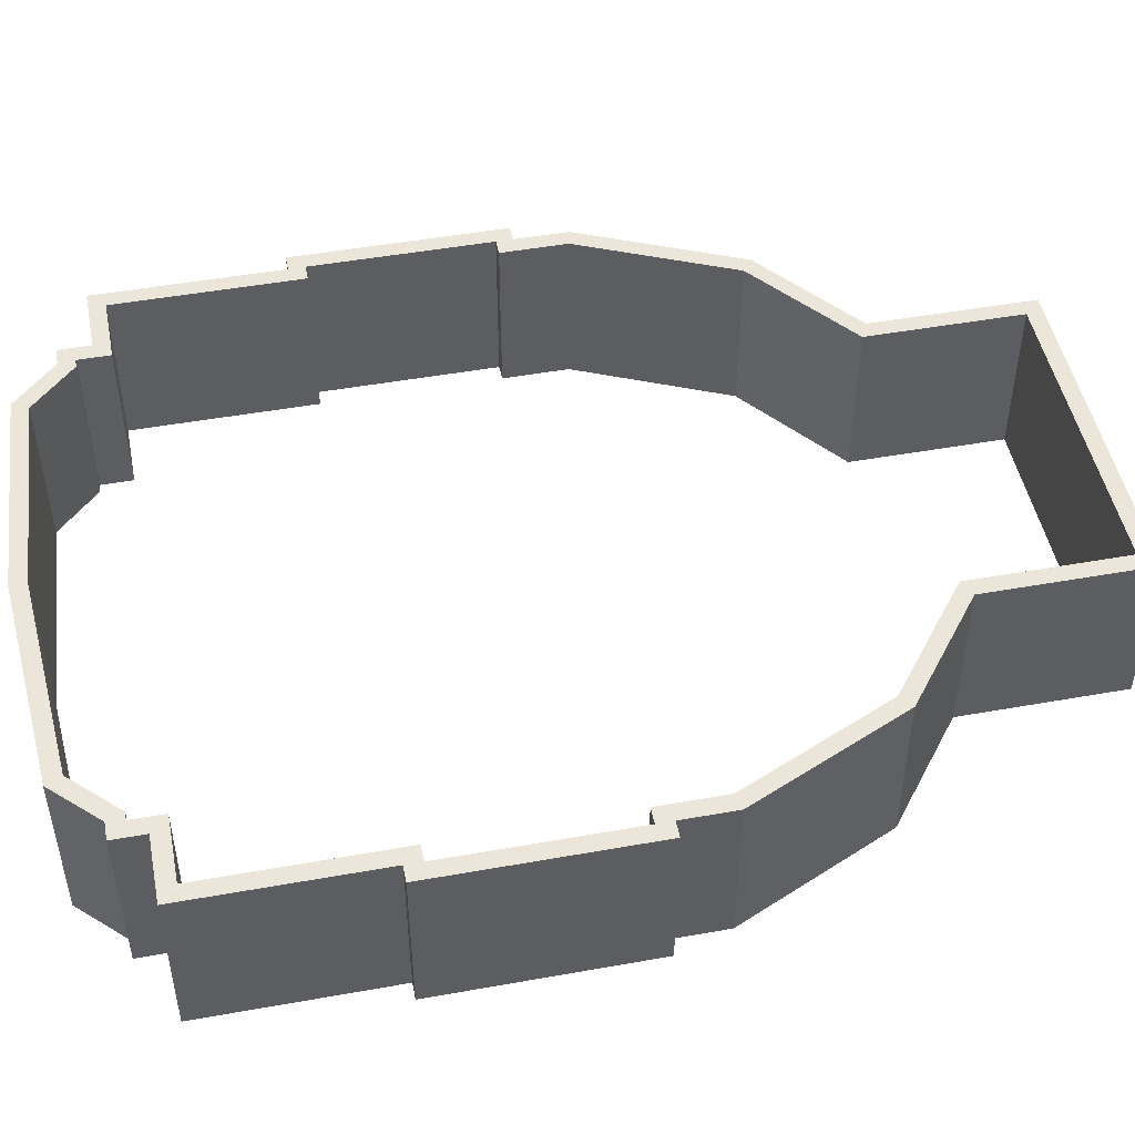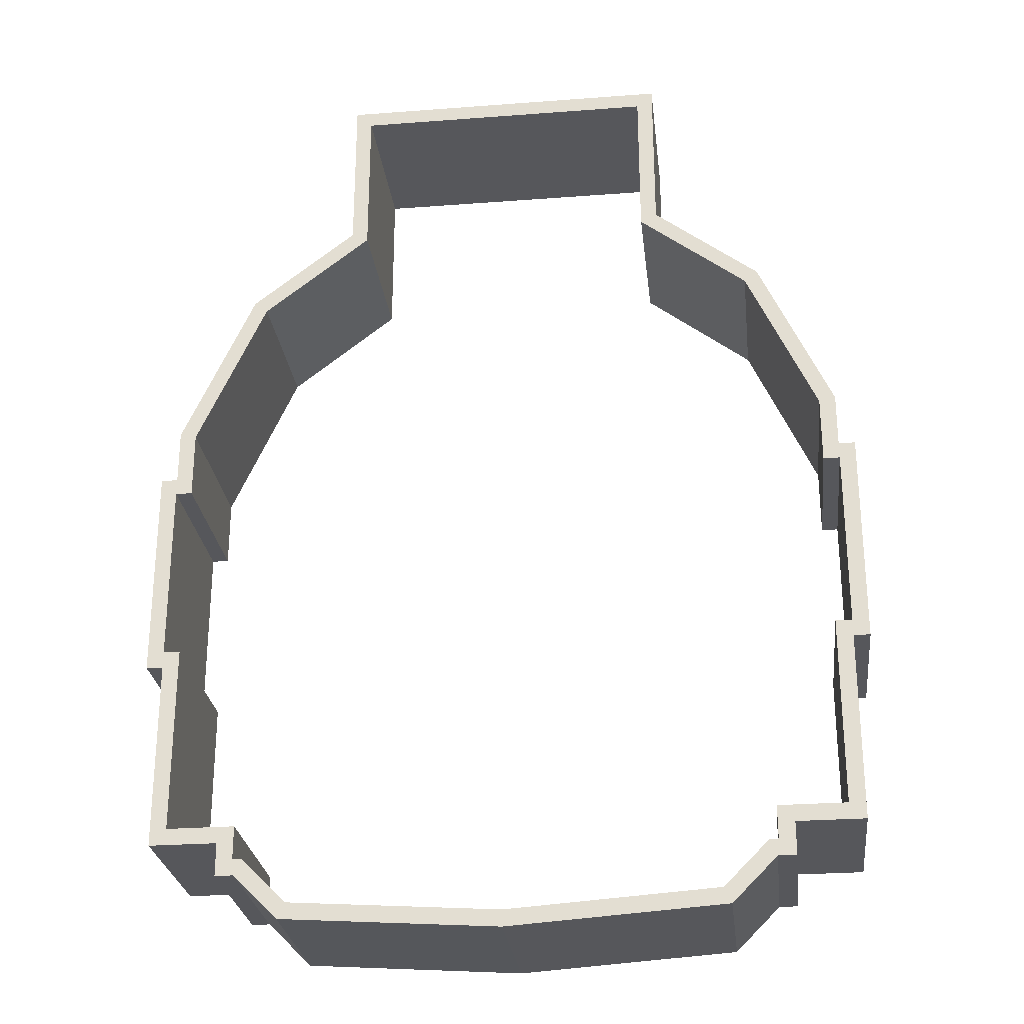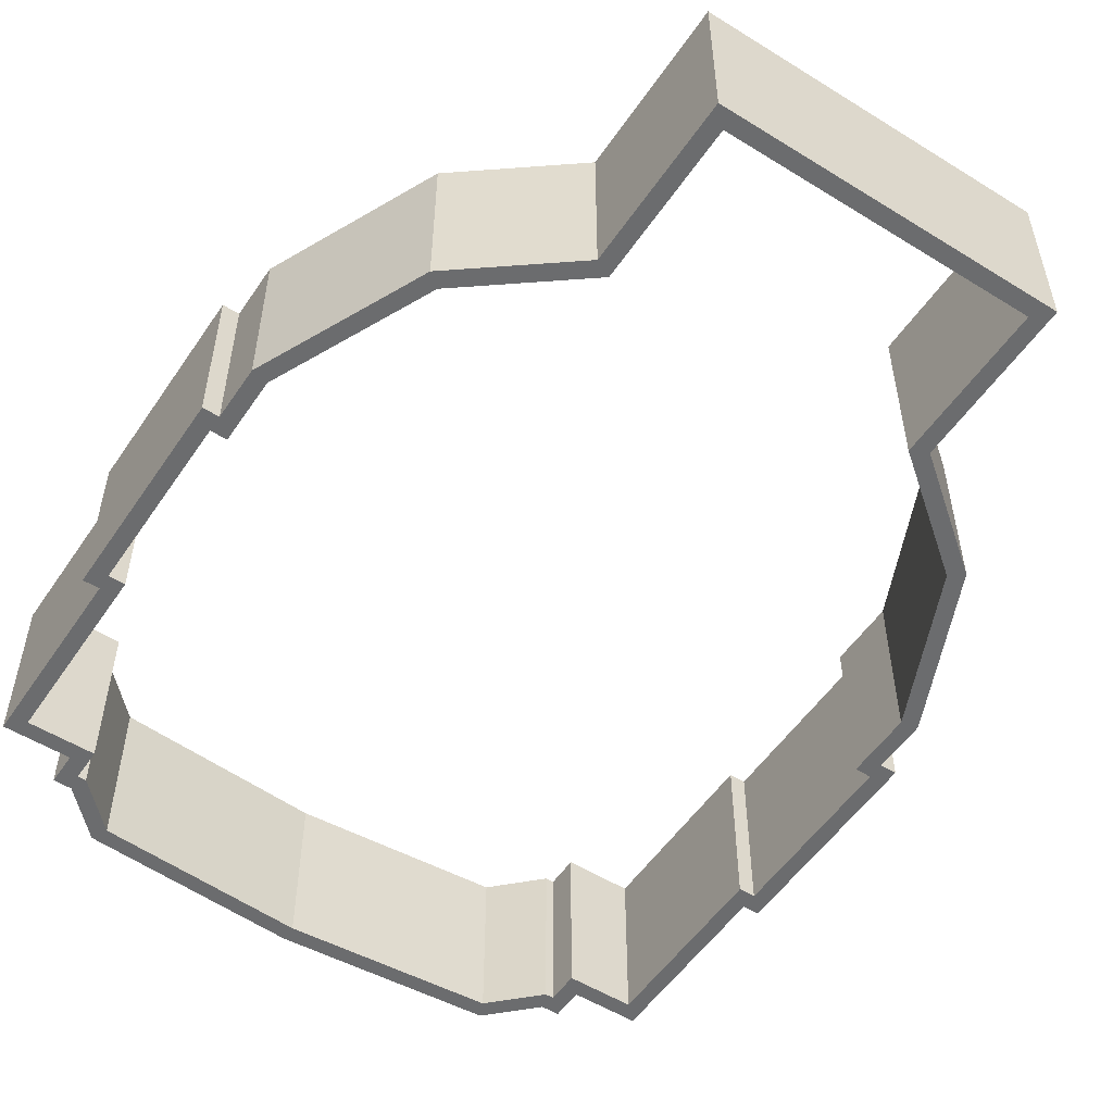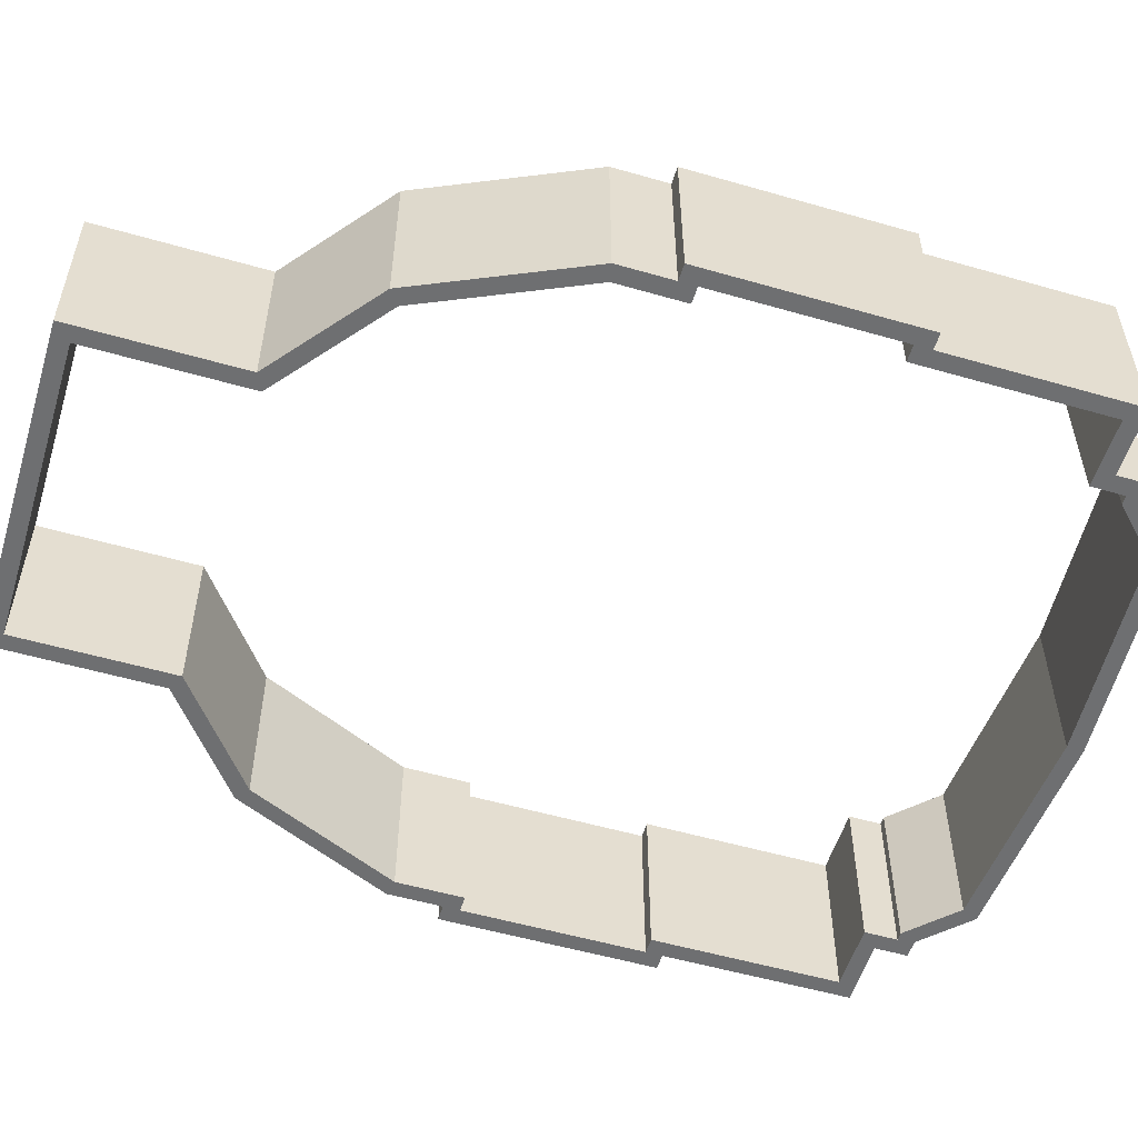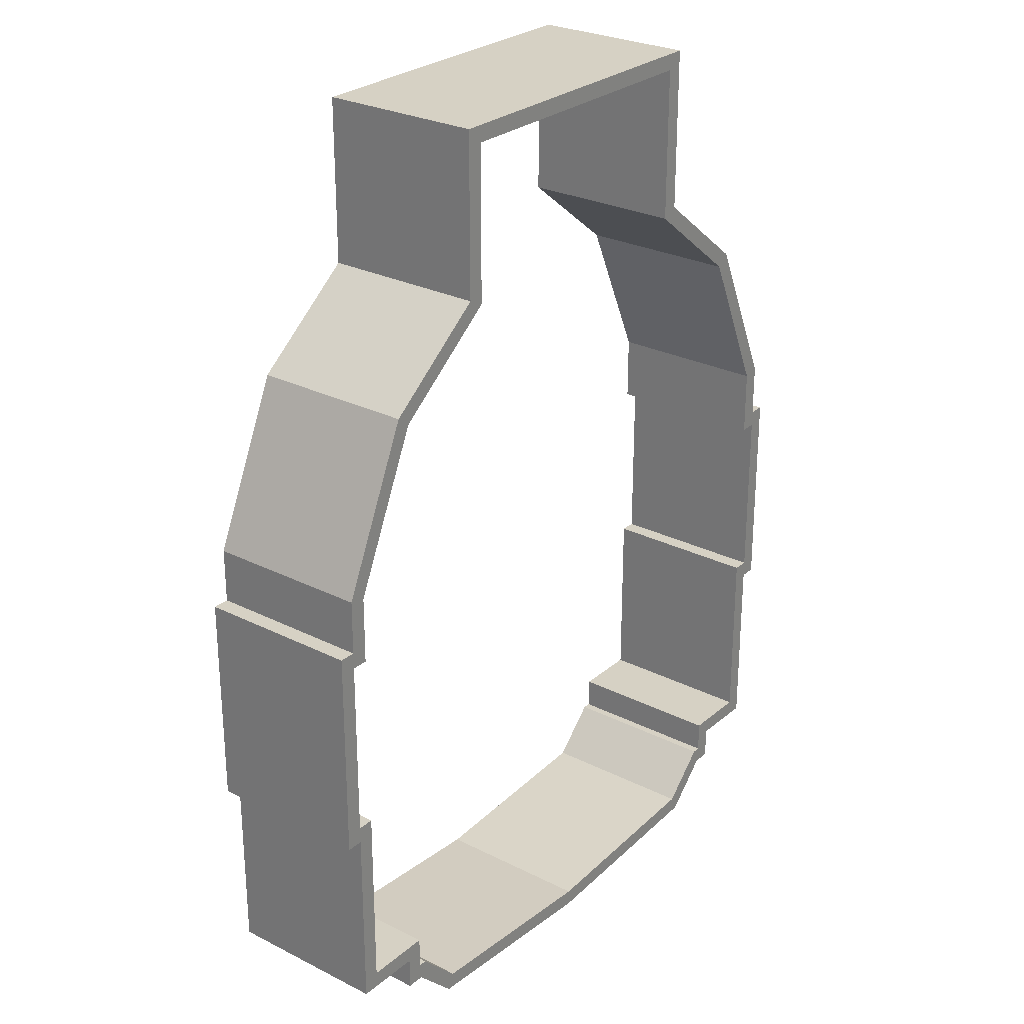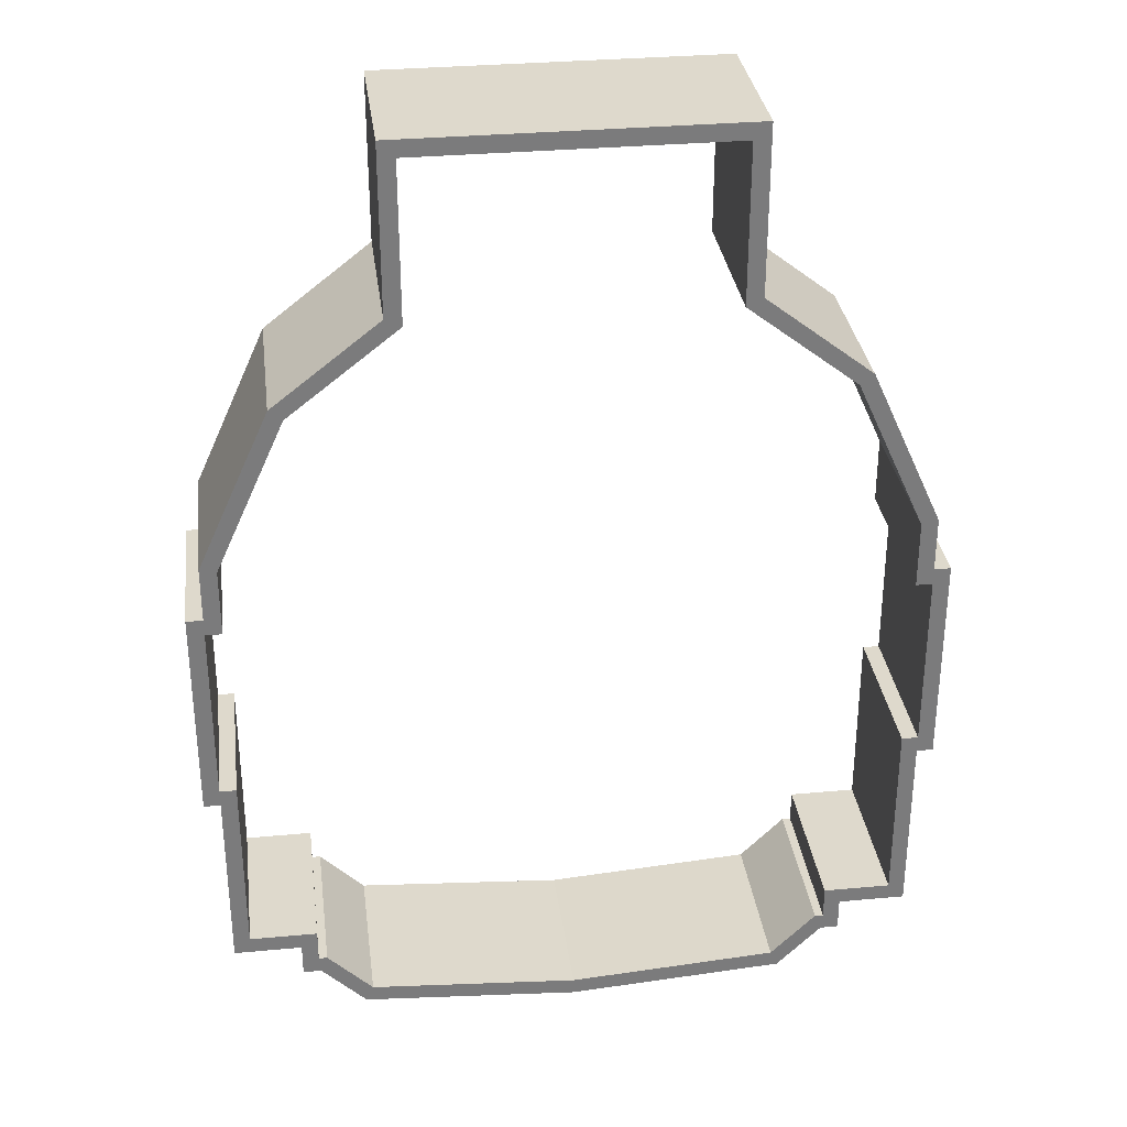
<metadata>
{"format":"obj","ext":"obj","renderer":"f3d","projection":"perspective","resolution":1024,"background":"white","views":[{"elev":48.4,"azim":-101.3,"up":"+Y"},{"elev":-27.1,"azim":6.7,"up":"+Z"},{"elev":-53.6,"azim":-33.5,"up":"+Y"},{"elev":-54.5,"azim":73.0,"up":"+Y"},{"elev":27.0,"azim":128.0,"up":"+Z"},{"elev":31.9,"azim":-7.4,"up":"+Z"}]}
</metadata>
<code>
g Body1
v 157.9 100 423.6
v 200 100 330.8
v 200 0 330.8
v 157.9 0 423.6
v 92 0 475.1
v 92 100 475.1
v -92 100 570
v 92 100 570
v 92 0 570
v -92 0 570
v -92 0 475.1
v -92 100 475.1
v -157.9 100 423.6
v -157.9 0 423.6
v -200 0 330.8
v -200 100 330.8
v -210 100 290
v -210 0 290
v -210 0 180
v -210 100 180
v 159 100 66
v 159 100 46
v 159 0 46
v 159 0 66
v 153.9 0 46
v 153.9 100 46
v 126.6 100 18.72
v 126.6 0 18.72
v -0 100 10.02
v -126.6 100 18.72
v -126.6 0 18.72
v -0 0 10.02
v 131 0 9
v 0 0 0
v 0 100 0
v 131 100 9
v -210 0 56
v -210 0 170
v -210 100 170
v -210 100 56
v -131 100 9
v -158 100 36
v -169 100 36
v -169 100 56
v -220 100 170
v -220 100 300
v -210 100 300
v -210 100 333
v -166 100 430
v -102 100 480
v -102 100 580
v 102 100 580
v 102 100 480
v 166 100 430
v 210 100 333
v 210 100 300
v 220 100 300
v 220 100 170
v 210 100 170
v 210 100 56
v 169 100 56
v 169 100 36
v 158 100 36
v 200 100 66
v 200 100 180
v 210 100 180
v 210 100 290
v 200 100 290
v -200 100 290
v -200 100 180
v -200 100 66
v -159 100 66
v -159 100 46
v -153.9 100 46
v 200 0 66
v 200 0 180
v 210 0 180
v 210 0 290
v 200 0 290
v -200 0 290
v -200 0 180
v -200 0 66
v -159 0 66
v -159 0 46
v -153.9 0 46
v 158 0 36
v 169 0 36
v 169 0 56
v 210 0 56
v 210 0 170
v 220 0 170
v 220 0 300
v 210 0 300
v 210 0 333
v 166 0 430
v 102 0 480
v 102 0 580
v -102 0 580
v -102 0 480
v -166 0 430
v -210 0 333
v -210 0 300
v -220 0 300
v -220 0 170
v -169 0 56
v -169 0 36
v -158 0 36
v -131 0 9
f 1 2 4
f 4 2 3
f 4 5 1
f 1 5 6
f 7 8 10
f 10 8 9
f 12 7 11
f 11 7 10
f 14 15 13
f 13 15 16
f 5 9 6
f 6 9 8
f 18 19 17
f 17 19 20
f 21 22 24
f 24 22 23
f 26 27 25
f 25 27 28
f 29 30 32
f 32 30 31
f 27 29 28
f 28 29 32
f 33 34 36
f 36 34 35
f 37 38 40
f 40 38 39
f 41 30 35
f 35 30 29
f 35 29 27
f 41 42 30
f 30 42 74
f 74 42 73
f 73 42 43
f 73 43 44
f 40 71 44
f 44 71 72
f 44 72 73
f 40 39 71
f 71 39 70
f 70 39 20
f 20 39 45
f 20 45 46
f 20 46 17
f 17 46 47
f 17 47 69
f 69 47 16
f 16 47 48
f 16 48 49
f 16 49 13
f 13 49 50
f 13 50 12
f 12 50 7
f 7 50 51
f 7 51 8
f 8 51 52
f 8 52 53
f 54 1 53
f 53 1 6
f 53 6 8
f 1 54 2
f 2 54 55
f 2 55 56
f 57 67 56
f 56 67 68
f 56 68 2
f 57 58 67
f 67 58 66
f 66 58 59
f 66 59 65
f 65 59 64
f 64 59 60
f 64 60 61
f 62 22 61
f 61 22 21
f 61 21 64
f 62 63 22
f 22 63 26
f 26 63 27
f 27 63 36
f 27 36 35
f 22 26 23
f 23 26 25
f 64 21 75
f 75 21 24
f 65 64 76
f 76 64 75
f 66 65 77
f 77 65 76
f 67 66 78
f 78 66 77
f 68 67 79
f 79 67 78
f 2 68 3
f 3 68 79
f 11 14 12
f 12 14 13
f 69 16 80
f 80 16 15
f 17 69 18
f 18 69 80
f 70 20 81
f 81 20 19
f 71 70 82
f 82 70 81
f 72 71 83
f 83 71 82
f 83 84 72
f 72 84 73
f 74 73 85
f 85 73 84
f 85 31 74
f 74 31 30
f 36 63 33
f 33 63 86
f 63 62 86
f 86 62 87
f 62 61 87
f 87 61 88
f 61 60 88
f 88 60 89
f 60 59 89
f 89 59 90
f 91 90 58
f 58 90 59
f 58 57 91
f 91 57 92
f 93 92 56
f 56 92 57
f 56 55 93
f 93 55 94
f 55 54 94
f 94 54 95
f 54 53 95
f 95 53 96
f 53 52 96
f 96 52 97
f 52 51 97
f 97 51 98
f 51 50 98
f 98 50 99
f 50 49 99
f 99 49 100
f 49 48 100
f 100 48 101
f 48 47 101
f 101 47 102
f 47 46 102
f 102 46 103
f 46 45 103
f 103 45 104
f 38 104 39
f 39 104 45
f 40 44 37
f 37 44 105
f 106 105 43
f 43 105 44
f 43 42 106
f 106 42 107
f 42 41 107
f 107 41 108
f 41 35 108
f 108 35 34
f 107 108 31
f 31 108 34
f 31 34 32
f 32 34 28
f 28 34 33
f 28 33 86
f 87 23 86
f 86 23 25
f 86 25 28
f 87 88 23
f 23 88 24
f 24 88 75
f 75 88 89
f 75 89 90
f 91 77 90
f 90 77 76
f 90 76 75
f 91 92 77
f 77 92 78
f 78 92 93
f 78 93 79
f 79 93 3
f 3 93 94
f 3 94 95
f 3 95 4
f 4 95 96
f 4 96 5
f 5 96 9
f 9 96 97
f 9 97 98
f 9 98 10
f 10 98 99
f 10 99 11
f 11 99 14
f 14 99 100
f 14 100 15
f 15 100 101
f 15 101 102
f 103 18 102
f 102 18 80
f 102 80 15
f 18 103 19
f 19 103 104
f 19 104 38
f 37 82 38
f 38 82 81
f 38 81 19
f 37 105 82
f 82 105 83
f 83 105 84
f 84 105 106
f 84 106 107
f 31 85 107
f 107 85 84

</code>
